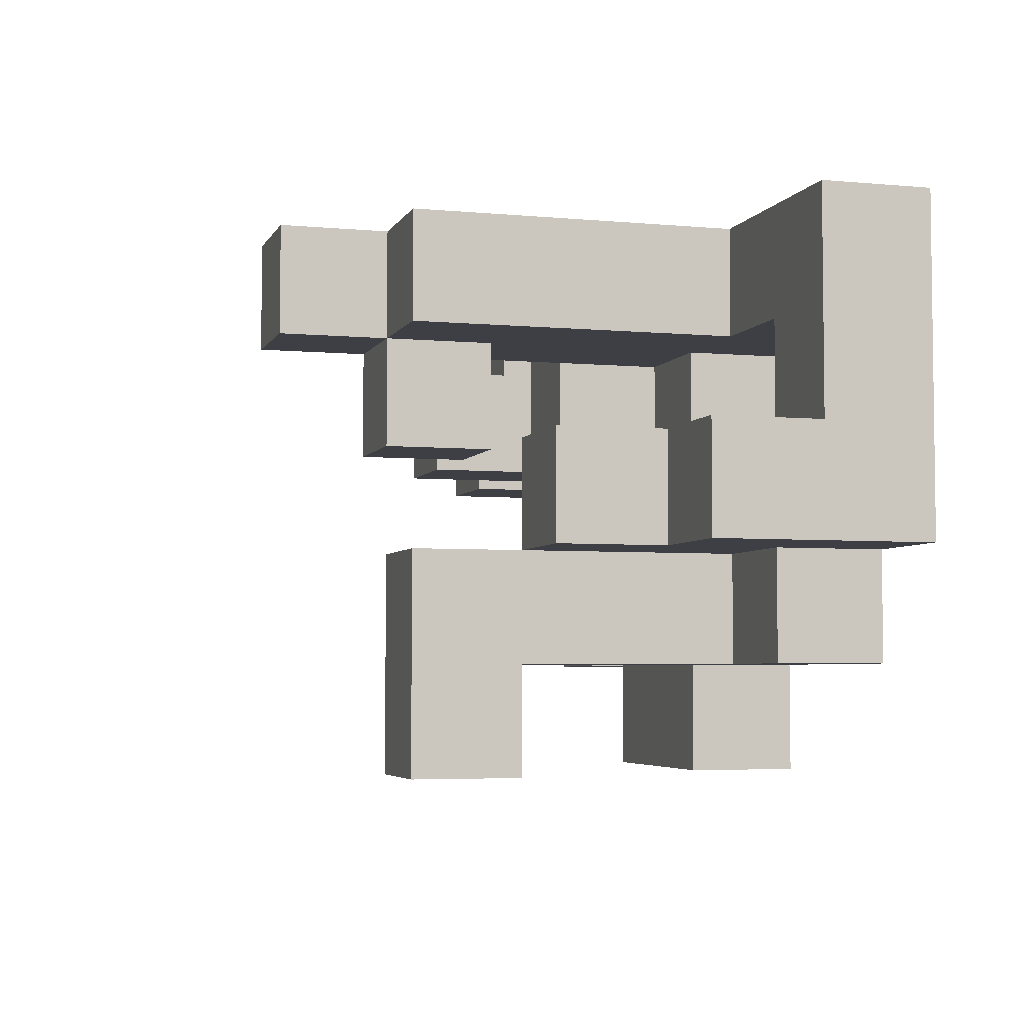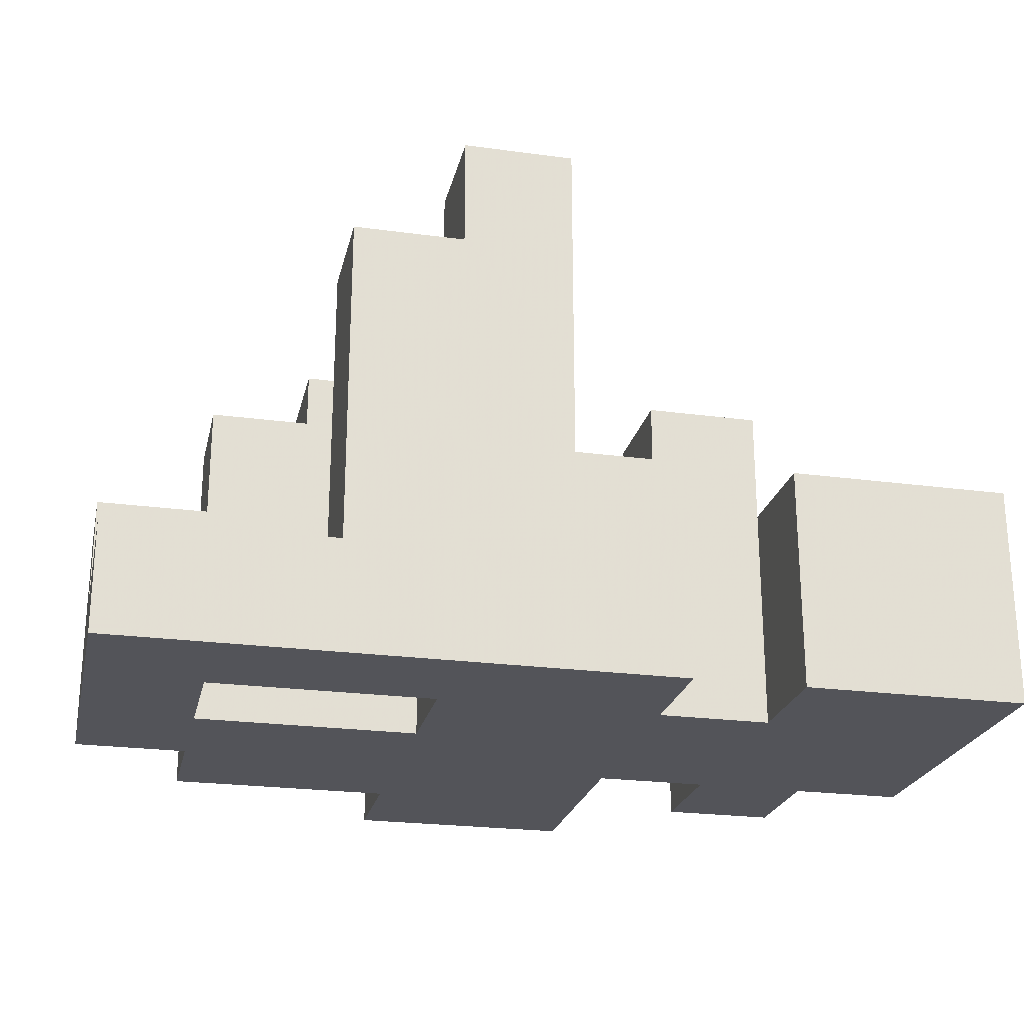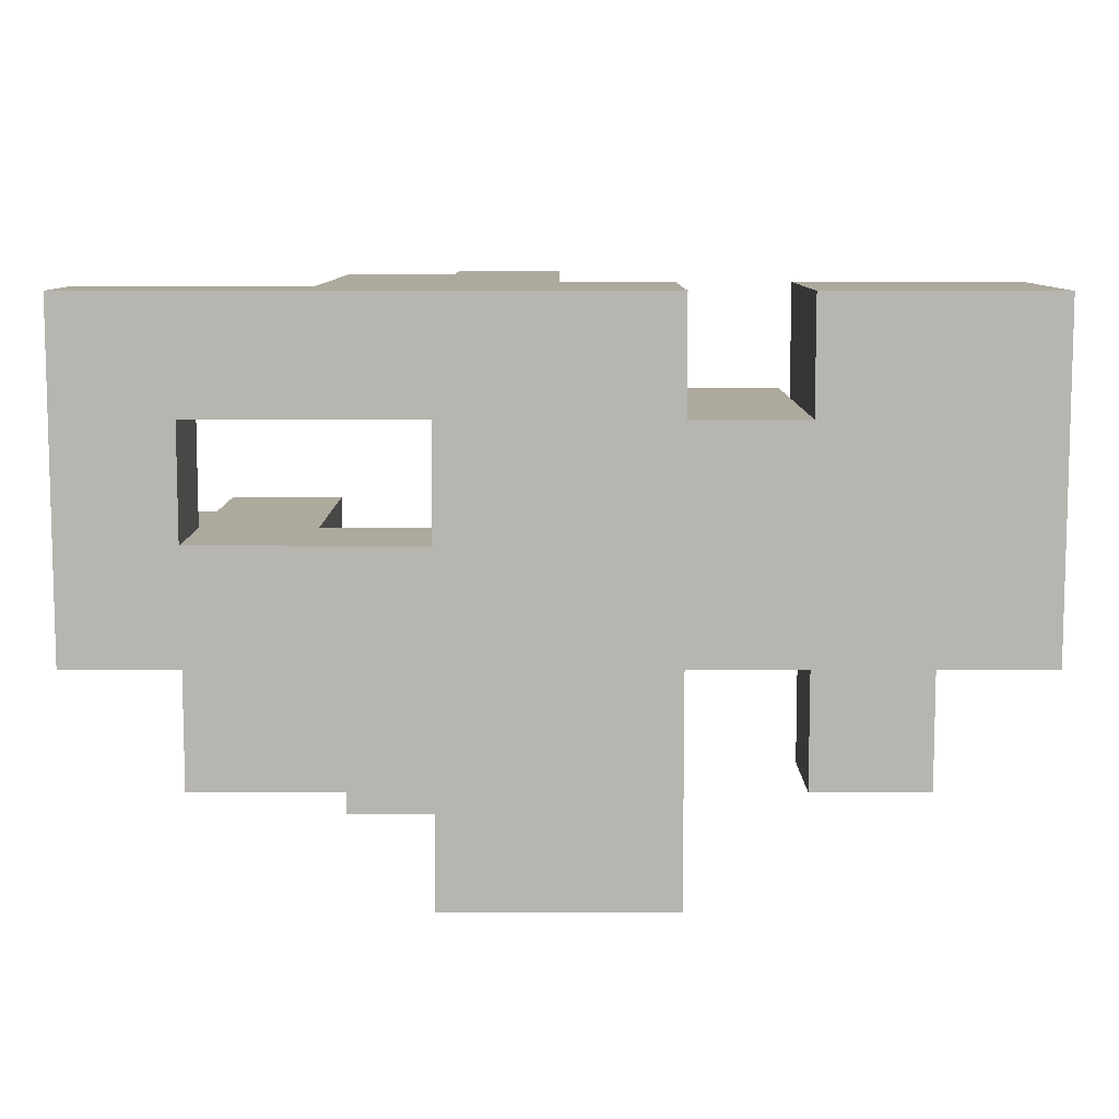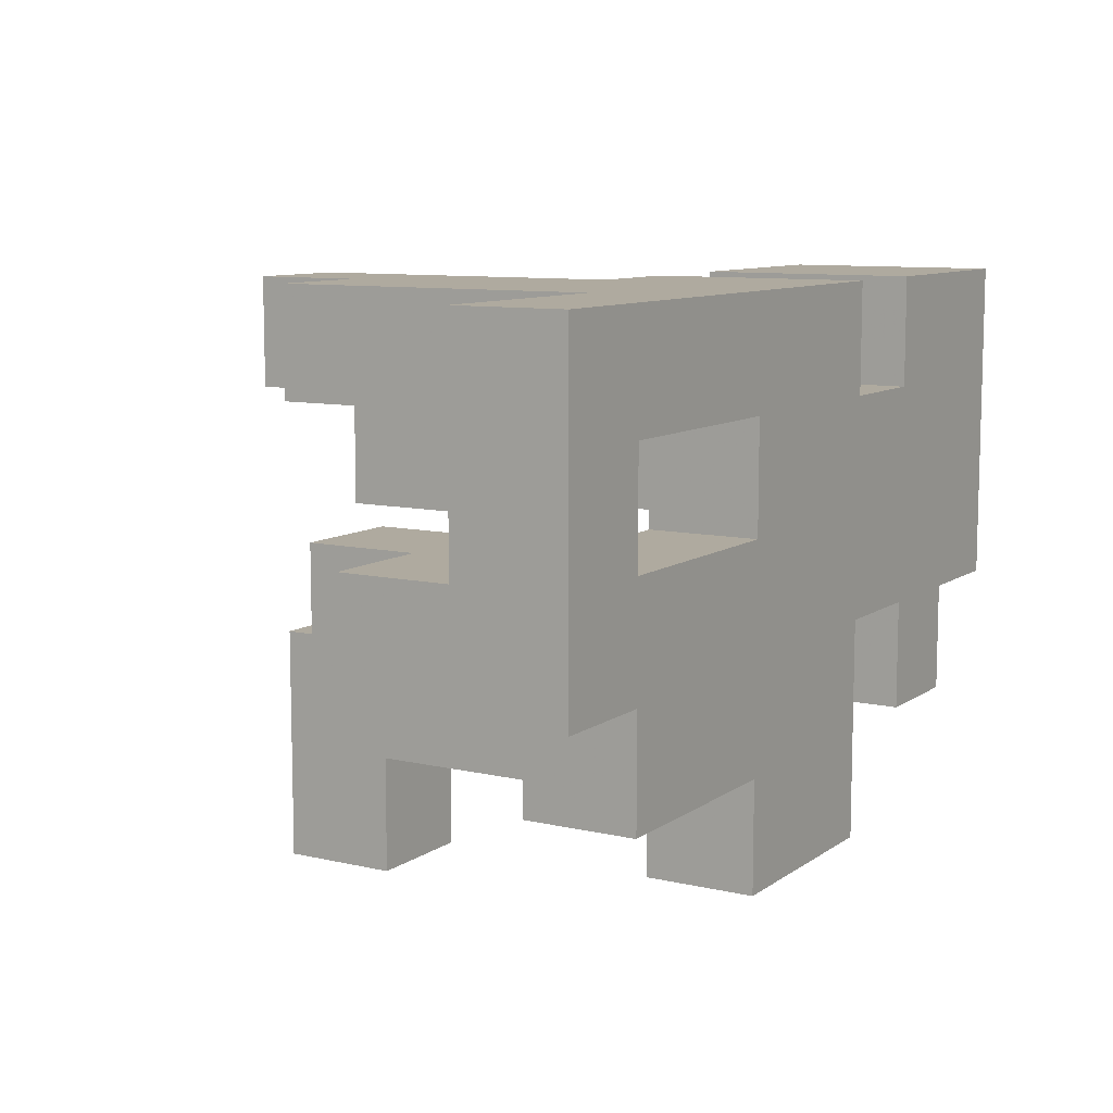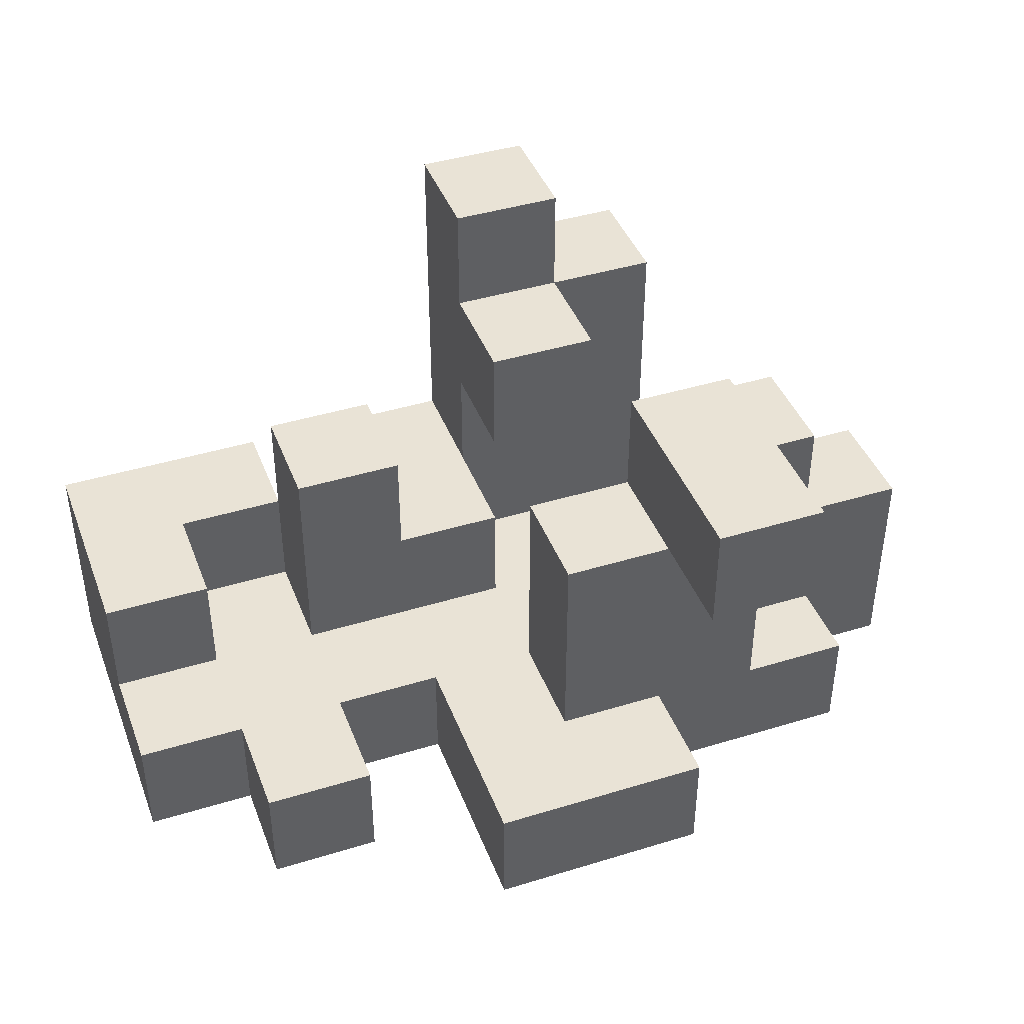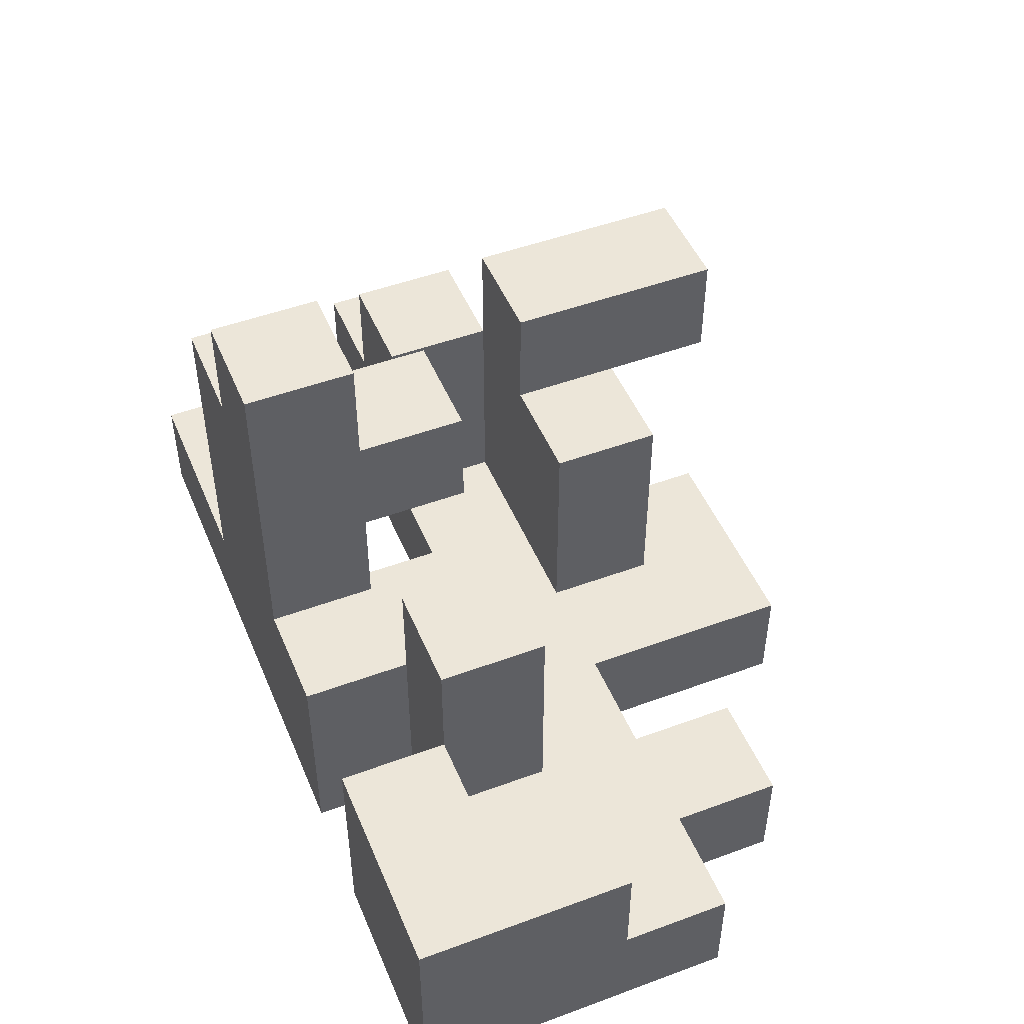
<metadata>
{"format":"obj","ext":"obj","renderer":"f3d","projection":"perspective","resolution":1024,"background":"white","views":[{"elev":-4.5,"azim":73.5,"up":"+Y"},{"elev":-23.7,"azim":167.3,"up":"+Z"},{"elev":8.9,"azim":-179.9,"up":"+Y"},{"elev":9.5,"azim":121.0,"up":"+Y"},{"elev":42.2,"azim":-20.2,"up":"+Z"},{"elev":48.9,"azim":-112.3,"up":"+Z"}]}
</metadata>
<code>
v -0.12 -0.36 -0.54
v -0.12 -0.36 -0.42
v -0.12 -0.24 -0.42
v -0.12 -0.24 -0.54
v -0 -0.36 -0.54
v -0 -0.36 -0.42
v -0 -0.24 -0.54
v -0 -0.24 -0.42
v 0.12 -0.36 -0.54
v 0.12 -0.24 -0.54
v 0.12 -0.24 -0.42
v 0.12 -0.36 -0.42
v -0.36 -0.24 -0.54
v -0.36 -0.24 -0.42
v -0.36 -0.12 -0.42
v -0.36 -0.12 -0.54
v -0.24 -0.24 -0.54
v -0.24 -0.12 -0.54
v -0.24 -0.12 -0.42
v -0.24 -0.24 -0.42
v -0.12 -0.12 -0.42
v -0.12 -0.12 -0.54
v -0 -0.12 -0.54
v -0 -0.12 -0.42
v 0.12 -0.12 -0.54
v 0.24 -0.24 -0.54
v 0.24 -0.24 -0.42
v 0.24 -0.12 -0.54
v 0.36 -0.24 -0.54
v 0.36 -0.12 -0.54
v 0.36 -0.12 -0.42
v 0.36 -0.24 -0.42
v 0.24 -0.12 -0.42
v -0.48 -0.12 -0.54
v -0.48 -0.12 -0.42
v -0.48 0 -0.42
v -0.48 0 -0.54
v -0.36 0 -0.54
v -0.36 0 -0.42
v -0.24 0 -0.54
v -0.24 0 -0.42
v -0.12 0 -0.54
v -0.12 0 -0.42
v -0 0 -0.54
v -0 0 -0.42
v 0.12 0 -0.54
v 0.12 -0.12 -0.42
v 0.12 0 -0.42
v 0.24 0 -0.42
v 0.24 0 -0.54
v 0.36 0 -0.42
v 0.36 0 -0.54
v 0.48 -0.12 -0.54
v 0.48 0 -0.54
v 0.48 0 -0.42
v 0.48 -0.12 -0.42
v -0.48 0.12 -0.42
v -0.48 0.12 -0.54
v -0.36 0.12 -0.54
v -0.24 0.12 -0.54
v -0.24 0.12 -0.42
v -0.36 0.12 -0.42
v -0.12 0.12 -0.42
v -0.12 0.12 -0.54
v -0 0.12 -0.54
v 0.12 0.12 -0.54
v 0.12 0.12 -0.42
v 0 0.12 -0.42
v 0.36 0.12 -0.42
v 0.36 0.12 -0.54
v 0.48 0.12 -0.54
v 0.48 0.12 -0.42
v -0.48 0.24 -0.42
v -0.48 0.24 -0.54
v -0.36 0.24 -0.42
v -0.36 0.24 -0.54
v -0.24 0.24 -0.54
v -0.24 0.24 -0.42
v -0.12 0.24 -0.42
v -0.12 0.24 -0.54
v -0 0.24 -0.42
v -0 0.24 -0.54
v 0.12 0.24 -0.42
v 0.12 0.24 -0.54
v 0.24 0.12 -0.54
v 0.24 0.12 -0.42
v 0.24 0.24 -0.42
v 0.24 0.24 -0.54
v 0.36 0.24 -0.42
v 0.36 0.24 -0.54
v 0.48 0.24 -0.54
v 0.48 0.24 -0.42
v 0 -0.24 -0.3
v 0 -0.12 -0.3
v 0.12 -0.24 -0.3
v 0.12 -0.12 -0.3
v 0.24 -0.12 -0.3
v 0.24 -0.24 -0.3
v 0.24 0 -0.3
v 0.36 -0.12 -0.3
v 0.36 0 -0.3
v 0.48 0 -0.3
v 0.48 -0.12 -0.3
v -0.48 0 -0.3
v -0.48 0.12 -0.3
v -0.36 0.12 -0.3
v -0.36 0 -0.3
v -0.24 0 -0.3
v -0.24 0.12 -0.3
v -0.12 0 -0.3
v -0.12 0.12 -0.3
v -0 0.12 -0.3
v -0 0 -0.3
v -0.48 0.24 -0.3
v -0.36 0.24 -0.3
v -0.24 0.24 -0.3
v -0.12 0.24 -0.3
v -0 0.24 -0.3
v 0.12 0.12 -0.3
v 0.12 0.24 -0.3
v 0.24 0.24 -0.3
v 0.24 0.12 -0.3
v 0 -0.24 -0.18
v 0 -0.12 -0.18
v 0.12 -0.24 -0.18
v 0.12 -0.12 -0.18
v 0.24 -0.12 -0.18
v 0.24 -0.24 -0.18
v 0.24 0 -0.18
v 0.36 0 -0.18
v 0.36 -0.12 -0.18
v -0.24 0 -0.18
v -0.24 0.12 -0.18
v -0.12 0.12 -0.18
v -0.12 0 -0.18
v 0 0.12 -0.18
v 0 0.24 -0.18
v 0.12 0.12 -0.18
v 0.12 0.24 -0.18
v 0.24 0.24 -0.18
v 0.24 0.12 -0.18
v 0.12 -0.36 -0.18
v 0.12 -0.36 -0.06
v 0.12 -0.24 -0.06
v 0.24 -0.36 -0.18
v 0.24 -0.24 -0.06
v 0.24 -0.36 -0.06
v 0.12 -0.12 -0.06
v 0.24 -0.12 -0.06
v 0 0 -0.18
v 0 0 -0.06
v 0 0.12 -0.06
v 0.12 0 -0.18
v 0.12 0.12 -0.06
v 0.12 0 -0.06
v 0 0.24 -0.06
v 0.12 0.24 -0.06
v 0.24 0.24 -0.06
v 0.24 0.12 -0.06
v 0 0.12 0.06
v 0 0.24 0.06
v 0.12 0.24 0.06
v 0.12 0.12 0.06
f 1 2 3
f 1 3 4
f 1 5 6
f 1 6 2
f 1 4 7
f 1 7 5
f 2 6 8
f 2 8 3
f 9 10 11
f 9 11 12
f 5 9 12
f 5 12 6
f 5 7 10
f 5 10 9
f 6 12 11
f 6 11 8
f 13 14 15
f 13 15 16
f 17 18 19
f 17 19 20
f 13 17 20
f 13 20 14
f 13 16 18
f 13 18 17
f 14 20 19
f 14 19 15
f 4 3 21
f 4 21 22
f 4 22 23
f 4 23 7
f 3 8 24
f 3 24 21
f 7 23 25
f 7 25 10
f 10 26 27
f 10 27 11
f 10 25 28
f 10 28 26
f 29 30 31
f 29 31 32
f 26 29 32
f 26 32 27
f 26 28 30
f 26 30 29
f 27 32 31
f 27 31 33
f 34 35 36
f 34 36 37
f 34 16 15
f 34 15 35
f 34 37 38
f 34 38 16
f 35 15 39
f 35 39 36
f 16 38 40
f 16 40 18
f 15 19 41
f 15 41 39
f 18 22 21
f 18 21 19
f 18 40 42
f 18 42 22
f 19 21 43
f 19 43 41
f 22 42 44
f 22 44 23
f 21 24 45
f 21 45 43
f 23 44 46
f 23 46 25
f 24 47 48
f 24 48 45
f 46 48 49
f 46 49 50
f 25 46 50
f 25 50 28
f 47 33 49
f 47 49 48
f 50 49 51
f 50 51 52
f 28 50 52
f 28 52 30
f 53 54 55
f 53 55 56
f 30 53 56
f 30 56 31
f 30 52 54
f 30 54 53
f 37 36 57
f 37 57 58
f 37 58 59
f 37 59 38
f 38 59 60
f 38 60 40
f 39 41 61
f 39 61 62
f 60 61 63
f 60 63 64
f 40 60 64
f 40 64 42
f 42 64 65
f 42 65 44
f 46 66 67
f 46 67 48
f 44 65 66
f 44 66 46
f 45 48 67
f 45 67 68
f 52 51 69
f 52 69 70
f 54 71 72
f 54 72 55
f 52 70 71
f 52 71 54
f 51 55 72
f 51 72 69
f 58 57 73
f 58 73 74
f 74 73 75
f 74 75 76
f 58 74 76
f 58 76 59
f 60 77 78
f 60 78 61
f 76 75 78
f 76 78 77
f 59 76 77
f 59 77 60
f 64 63 79
f 64 79 80
f 80 79 81
f 80 81 82
f 64 80 82
f 64 82 65
f 82 81 83
f 82 83 84
f 65 82 84
f 65 84 66
f 66 85 86
f 66 86 67
f 84 83 87
f 84 87 88
f 66 84 88
f 66 88 85
f 85 70 69
f 85 69 86
f 88 87 89
f 88 89 90
f 85 88 90
f 85 90 70
f 86 69 89
f 86 89 87
f 71 91 92
f 71 92 72
f 90 89 92
f 90 92 91
f 70 90 91
f 70 91 71
f 69 72 92
f 69 92 89
f 8 93 94
f 8 94 24
f 8 11 95
f 8 95 93
f 24 94 96
f 24 96 47
f 27 33 97
f 27 97 98
f 11 27 98
f 11 98 95
f 47 96 97
f 47 97 33
f 33 97 99
f 33 99 49
f 33 31 100
f 33 100 97
f 49 99 101
f 49 101 51
f 56 55 102
f 56 102 103
f 31 56 103
f 31 103 100
f 51 101 102
f 51 102 55
f 100 103 102
f 100 102 101
f 36 104 105
f 36 105 57
f 39 62 106
f 39 106 107
f 36 39 107
f 36 107 104
f 104 107 106
f 104 106 105
f 41 108 109
f 41 109 61
f 41 43 110
f 41 110 108
f 61 109 111
f 61 111 63
f 45 68 112
f 45 112 113
f 43 45 113
f 43 113 110
f 110 113 112
f 110 112 111
f 57 105 114
f 57 114 73
f 73 114 115
f 73 115 75
f 105 106 115
f 105 115 114
f 61 78 116
f 61 116 109
f 62 61 109
f 62 109 106
f 75 115 116
f 75 116 78
f 106 109 116
f 106 116 115
f 63 111 117
f 63 117 79
f 79 117 118
f 79 118 81
f 111 112 118
f 111 118 117
f 68 67 119
f 68 119 112
f 81 118 120
f 81 120 83
f 86 87 121
f 86 121 122
f 67 86 122
f 67 122 119
f 83 120 121
f 83 121 87
f 93 123 124
f 93 124 94
f 93 95 125
f 93 125 123
f 94 124 126
f 94 126 96
f 123 125 126
f 123 126 124
f 98 97 127
f 98 127 128
f 95 98 128
f 95 128 125
f 96 126 127
f 96 127 97
f 97 127 129
f 97 129 99
f 100 101 130
f 100 130 131
f 97 100 131
f 97 131 127
f 99 129 130
f 99 130 101
f 127 131 130
f 127 130 129
f 108 132 133
f 108 133 109
f 110 111 134
f 110 134 135
f 108 110 135
f 108 135 132
f 109 133 134
f 109 134 111
f 132 135 134
f 132 134 133
f 112 136 137
f 112 137 118
f 112 119 138
f 112 138 136
f 118 137 139
f 118 139 120
f 122 121 140
f 122 140 141
f 119 122 141
f 119 141 138
f 120 139 140
f 120 140 121
f 142 143 144
f 142 144 125
f 145 128 146
f 145 146 147
f 142 145 147
f 142 147 143
f 142 125 128
f 142 128 145
f 143 147 146
f 143 146 144
f 125 144 148
f 125 148 126
f 128 127 149
f 128 149 146
f 126 148 149
f 126 149 127
f 144 146 149
f 144 149 148
f 150 151 152
f 150 152 136
f 153 138 154
f 153 154 155
f 150 153 155
f 150 155 151
f 150 136 138
f 150 138 153
f 151 155 154
f 151 154 152
f 136 152 156
f 136 156 137
f 137 156 157
f 137 157 139
f 141 140 158
f 141 158 159
f 138 141 159
f 138 159 154
f 139 157 158
f 139 158 140
f 154 159 158
f 154 158 157
f 152 160 161
f 152 161 156
f 154 157 162
f 154 162 163
f 152 154 163
f 152 163 160
f 156 161 162
f 156 162 157
f 160 163 162
f 160 162 161

</code>
